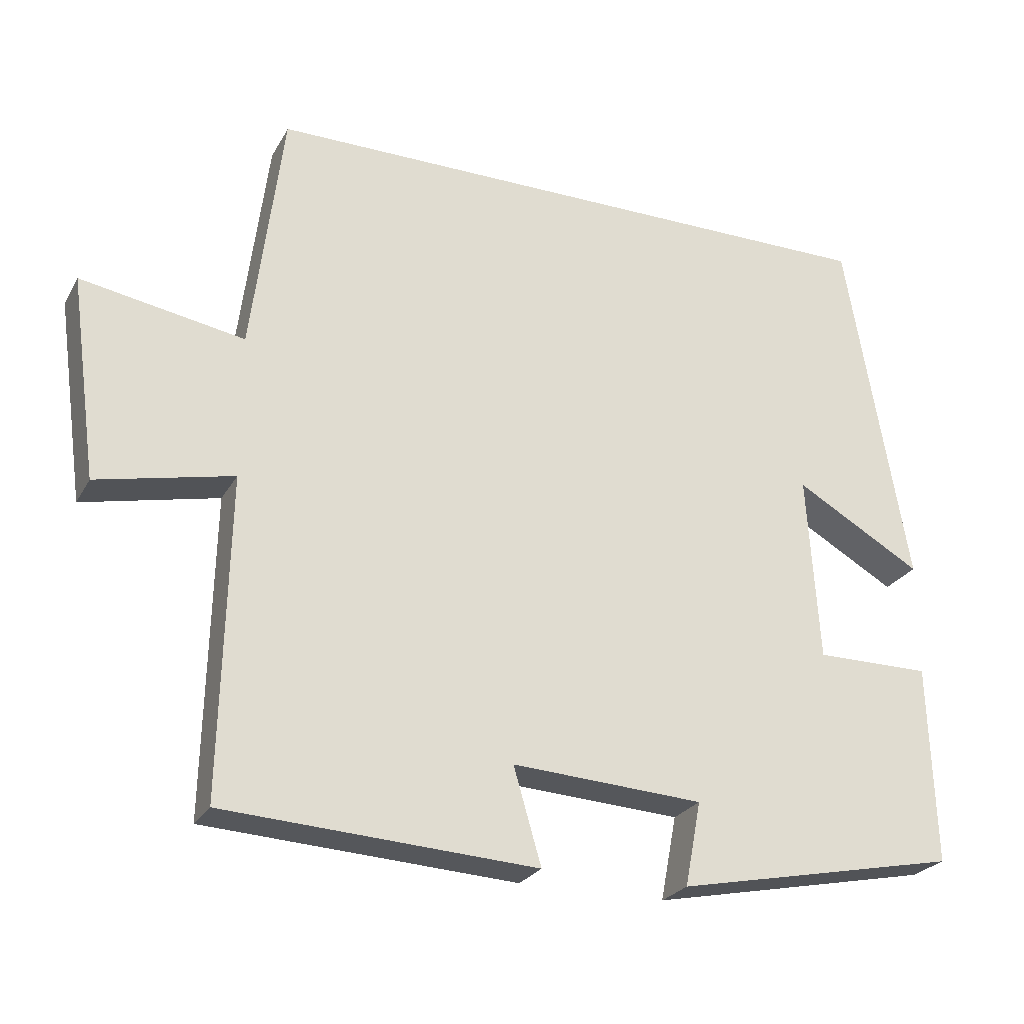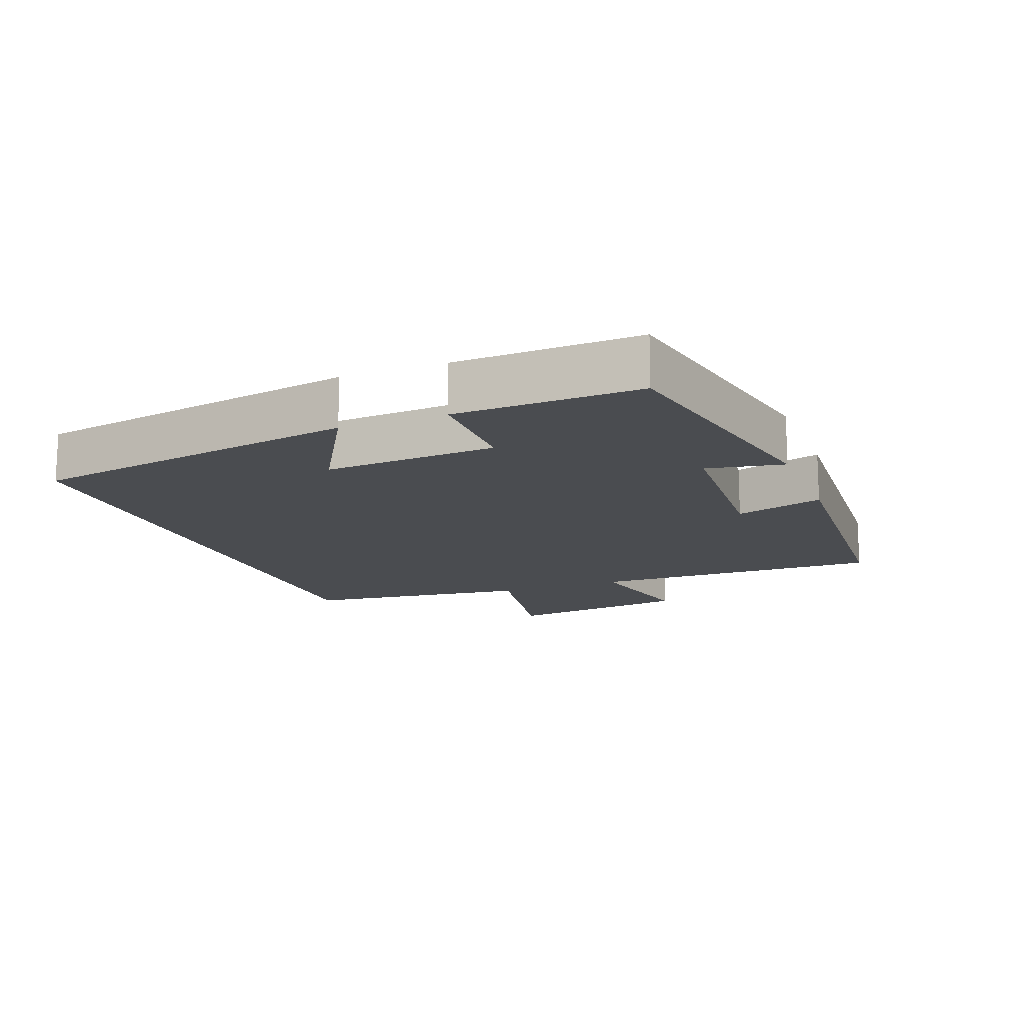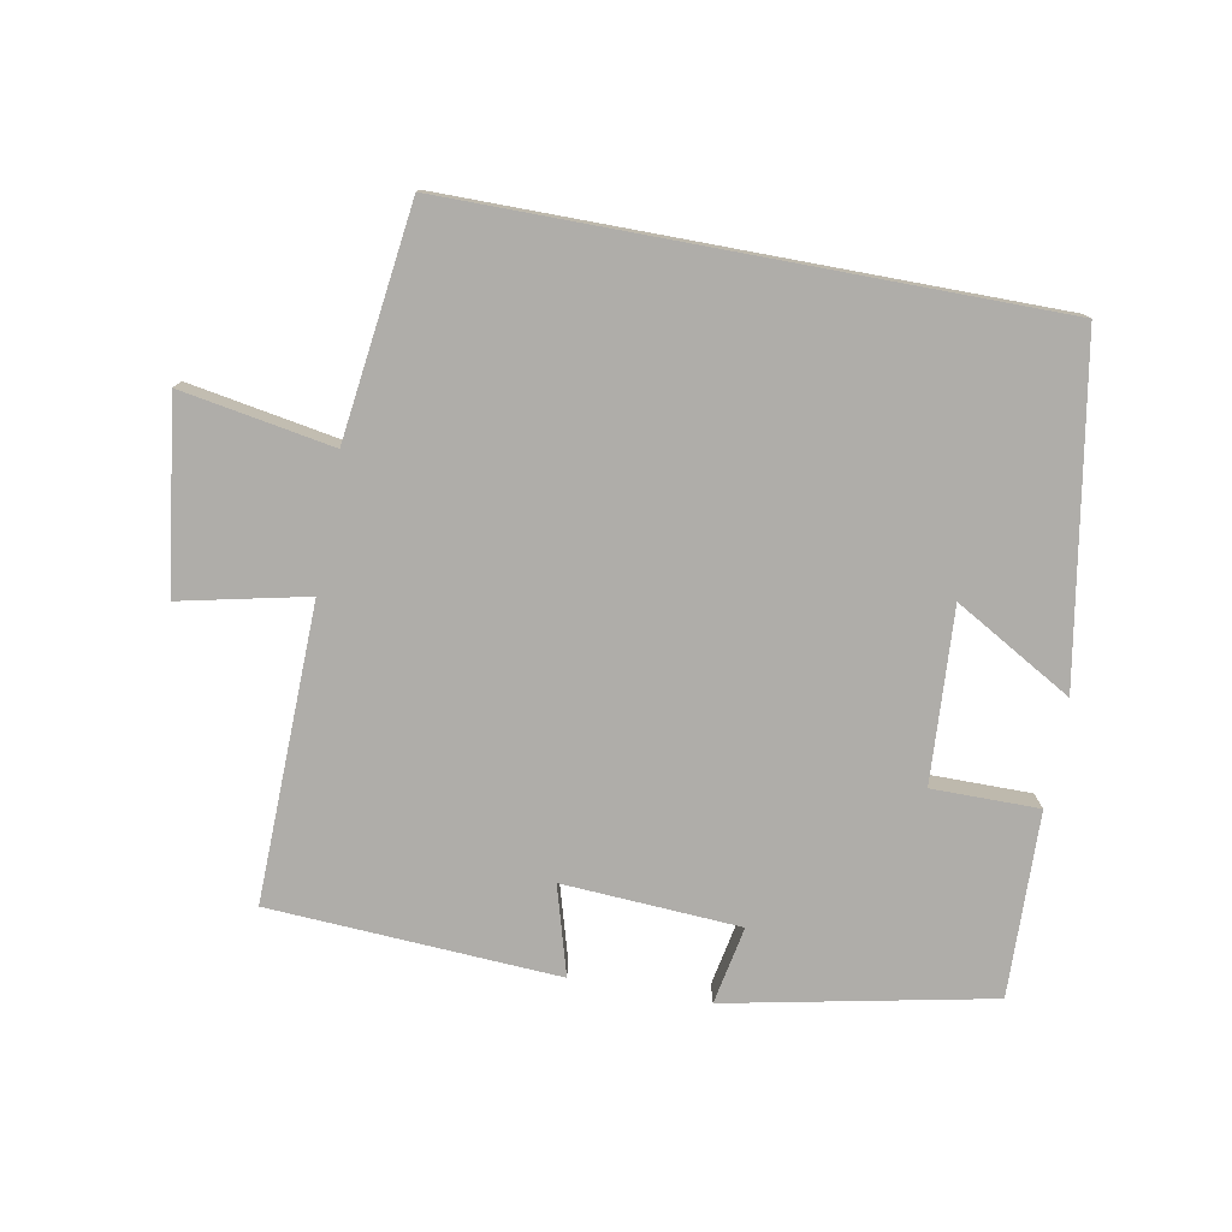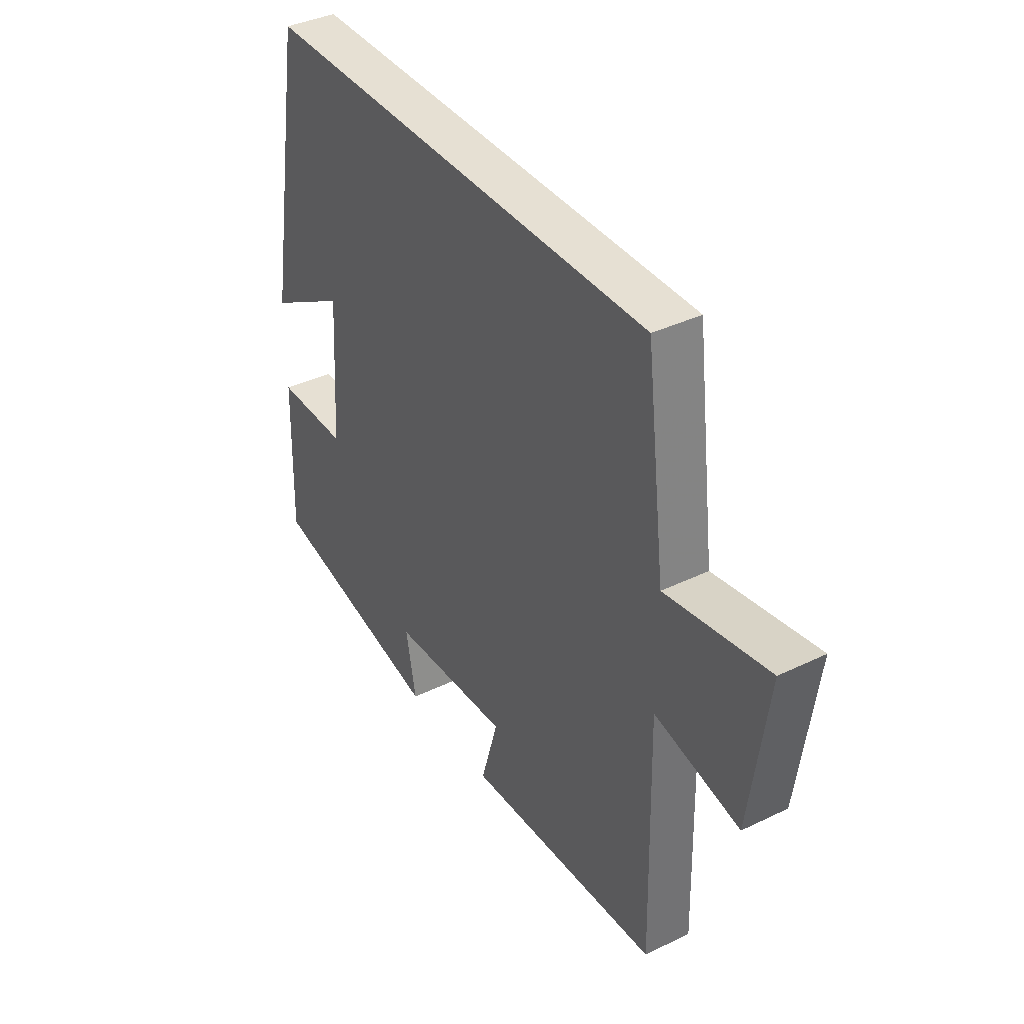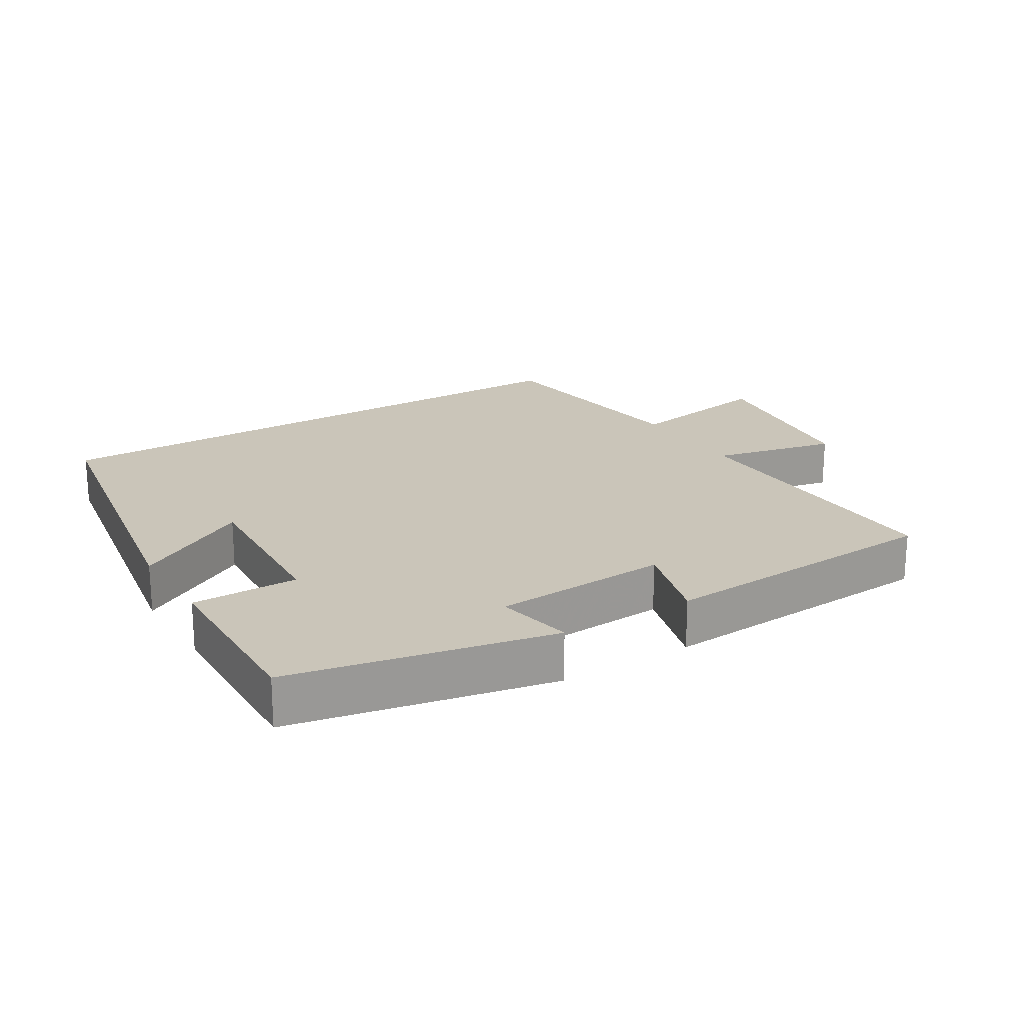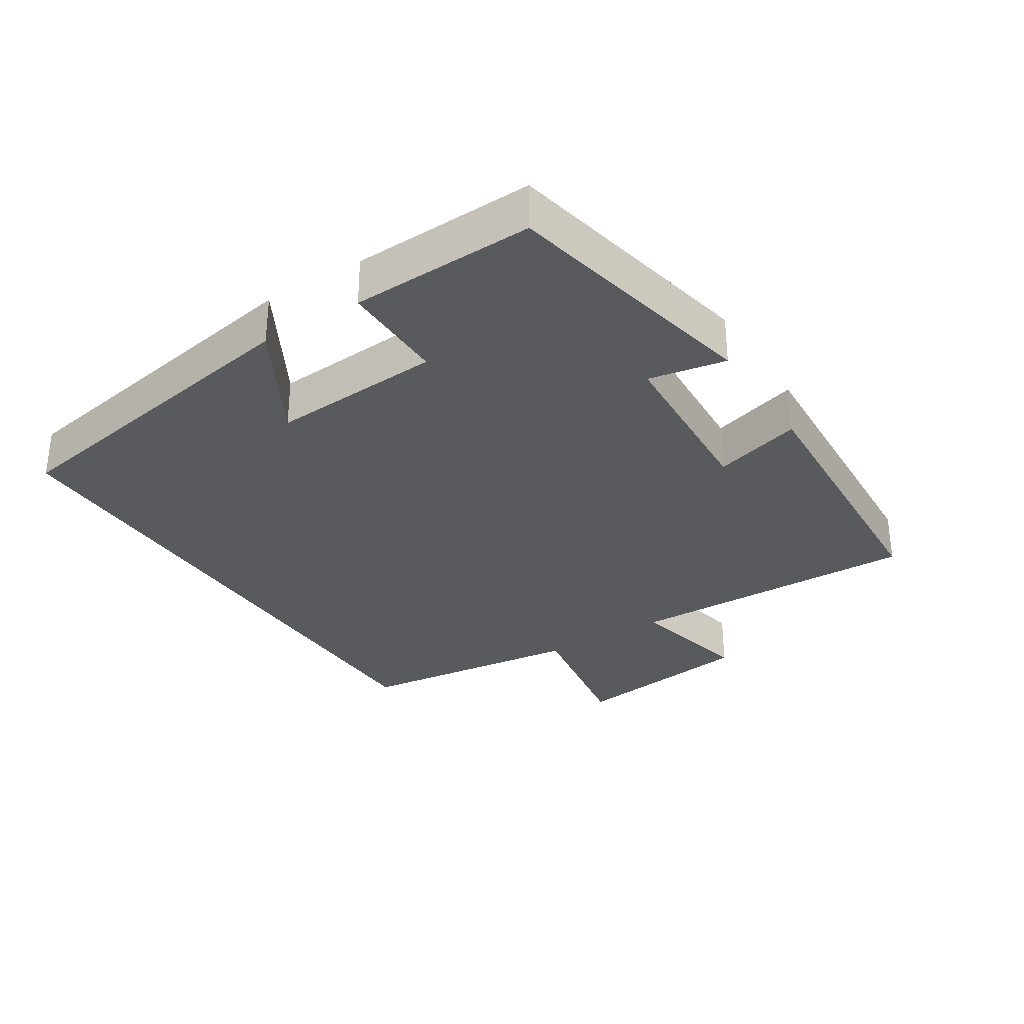
<metadata>
{"format":"obj","ext":"obj","renderer":"f3d","projection":"perspective","resolution":1024,"background":"white","views":[{"elev":-25.3,"azim":-23.2,"up":"+Z"},{"elev":-14.8,"azim":111.2,"up":"+Y"},{"elev":-77.3,"azim":-10.5,"up":"+Y"},{"elev":38.3,"azim":-121.5,"up":"+Z"},{"elev":20.7,"azim":148.3,"up":"+Y"},{"elev":-31.2,"azim":122.7,"up":"+Y"}]}
</metadata>
<code>
v -0.457 0.07 0.5
v 0.416 0.07 0.5
v 0.5 0.07 0.008
v 0.326 0.07 0.108
v 0.342 0.07 -0.148
v 0.5 0.07 -0.148
v 0.508 0.07 -0.421
v 0.119 0.07 -0.5
v 0.141 0.07 -0.385
v -0.121 0.07 -0.369
v -0.083 0.07 -0.5
v -0.51 0.07 -0.475
v -0.5 0.07 -0.038
v -0.686 0.07 -0.079
v -0.724 0.07 0.199
v -0.5 0.07 0.16
v -0.457 0 0.5
v 0.416 0 0.5
v 0.5 0 0.008
v 0.326 0 0.108
v 0.342 0 -0.148
v 0.5 0 -0.148
v 0.508 0 -0.421
v 0.119 0 -0.5
v 0.141 0 -0.385
v -0.121 0 -0.369
v -0.083 0 -0.5
v -0.51 0 -0.475
v -0.5 0 -0.038
v -0.686 0 -0.079
v -0.724 0 0.199
v -0.5 0 0.16
f 13 14 15 16
f 13 16 1 2
f 10 11 12 13
f 9 10 13 2
f 5 6 7 8
f 4 5 8 9
f 2 3 4
f 2 4 9
f 32 31 30 29
f 18 17 32 29
f 29 28 27 26
f 18 29 26 25
f 24 23 22 21
f 25 24 21 20
f 20 19 18
f 25 20 18
f 1 17 18 2
f 2 18 19 3
f 3 19 20 4
f 4 20 21 5
f 5 21 22 6
f 6 22 23 7
f 7 23 24 8
f 8 24 25 9
f 9 25 26 10
f 10 26 27 11
f 11 27 28 12
f 12 28 29 13
f 13 29 30 14
f 14 30 31 15
f 15 31 32 16
f 16 32 17 1

</code>
